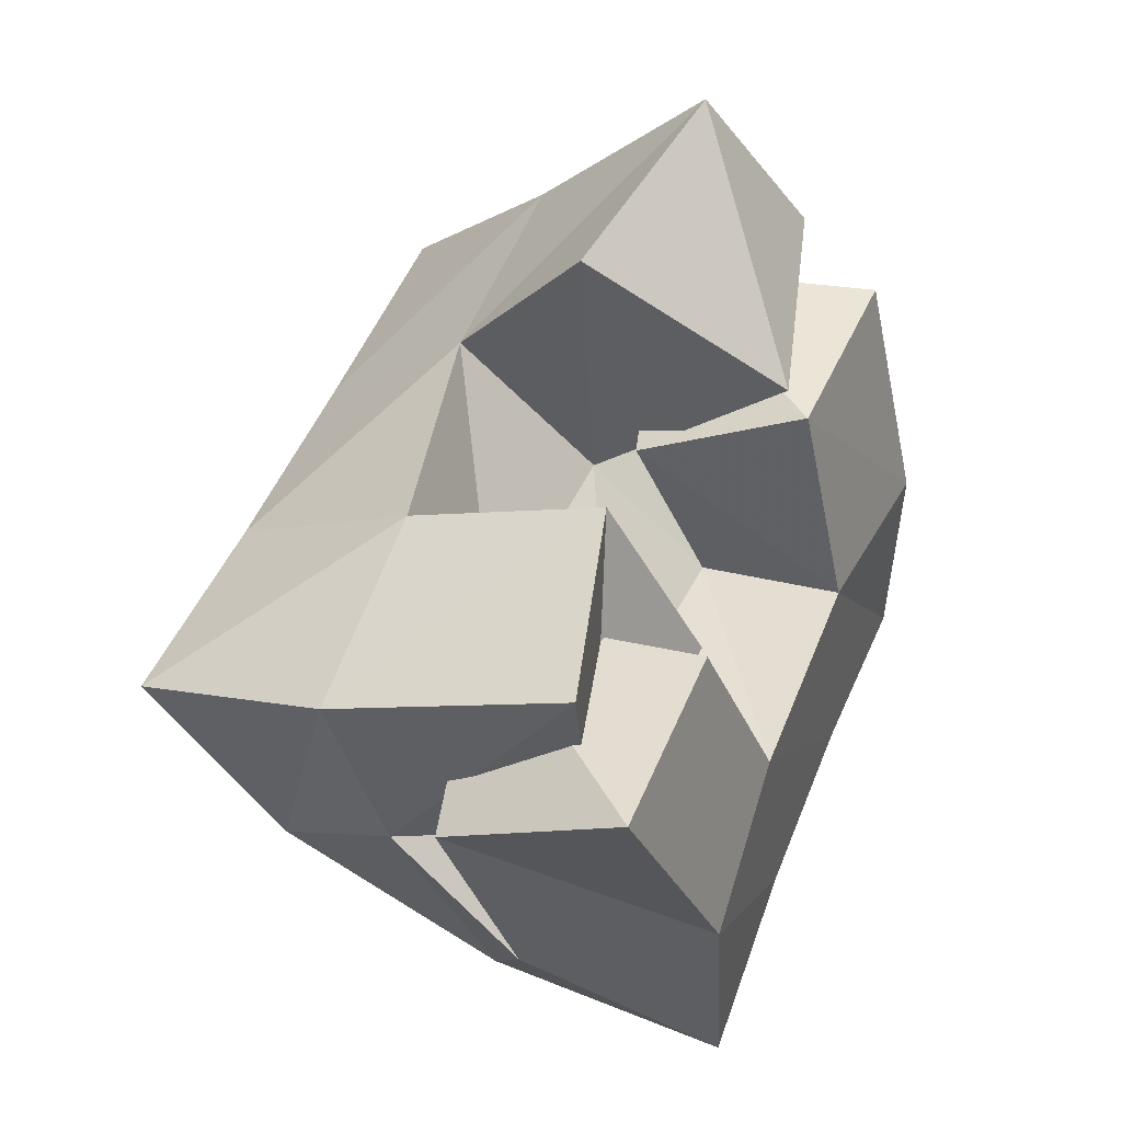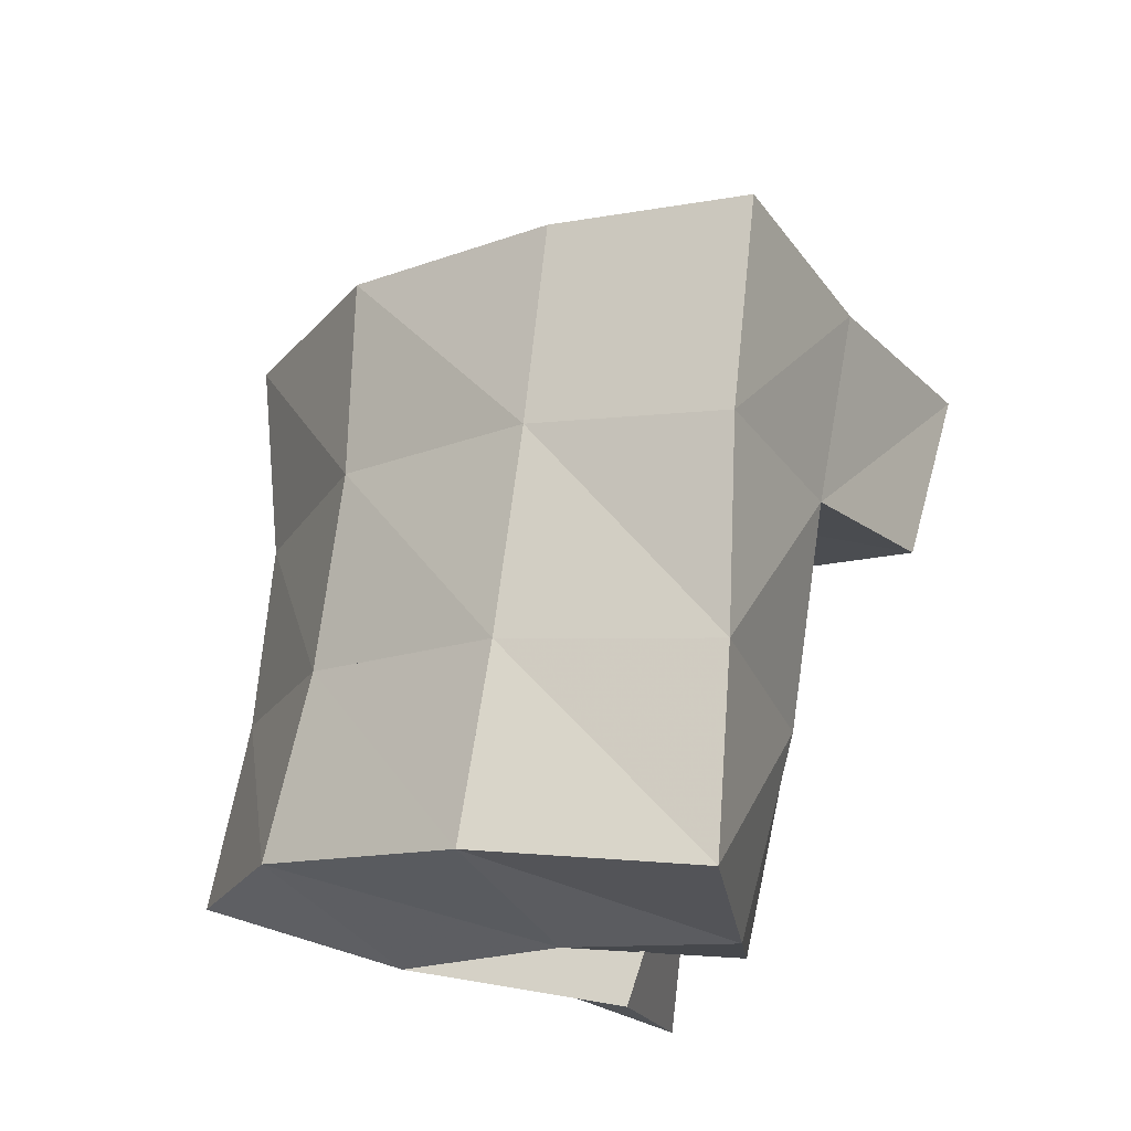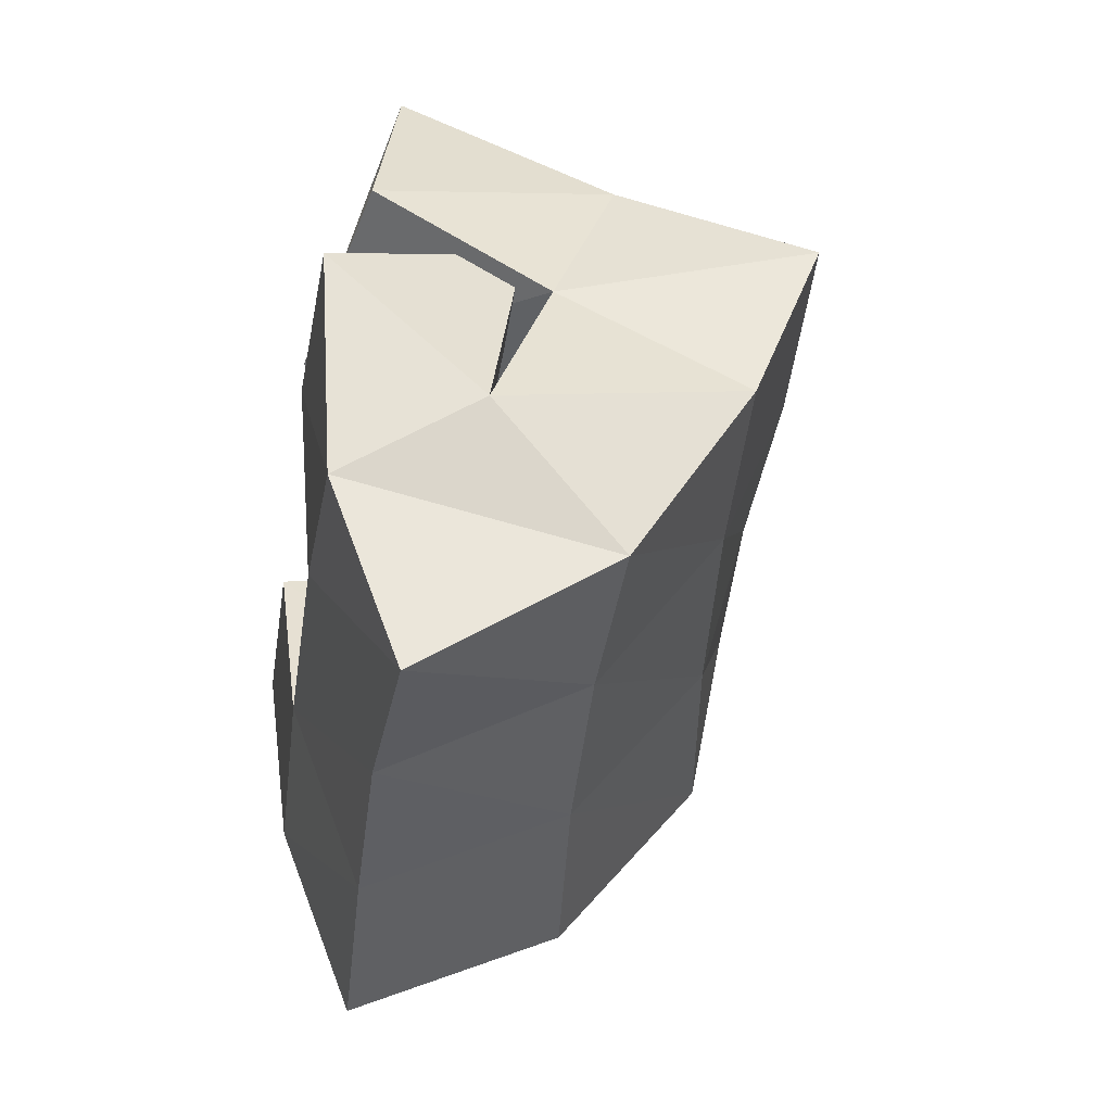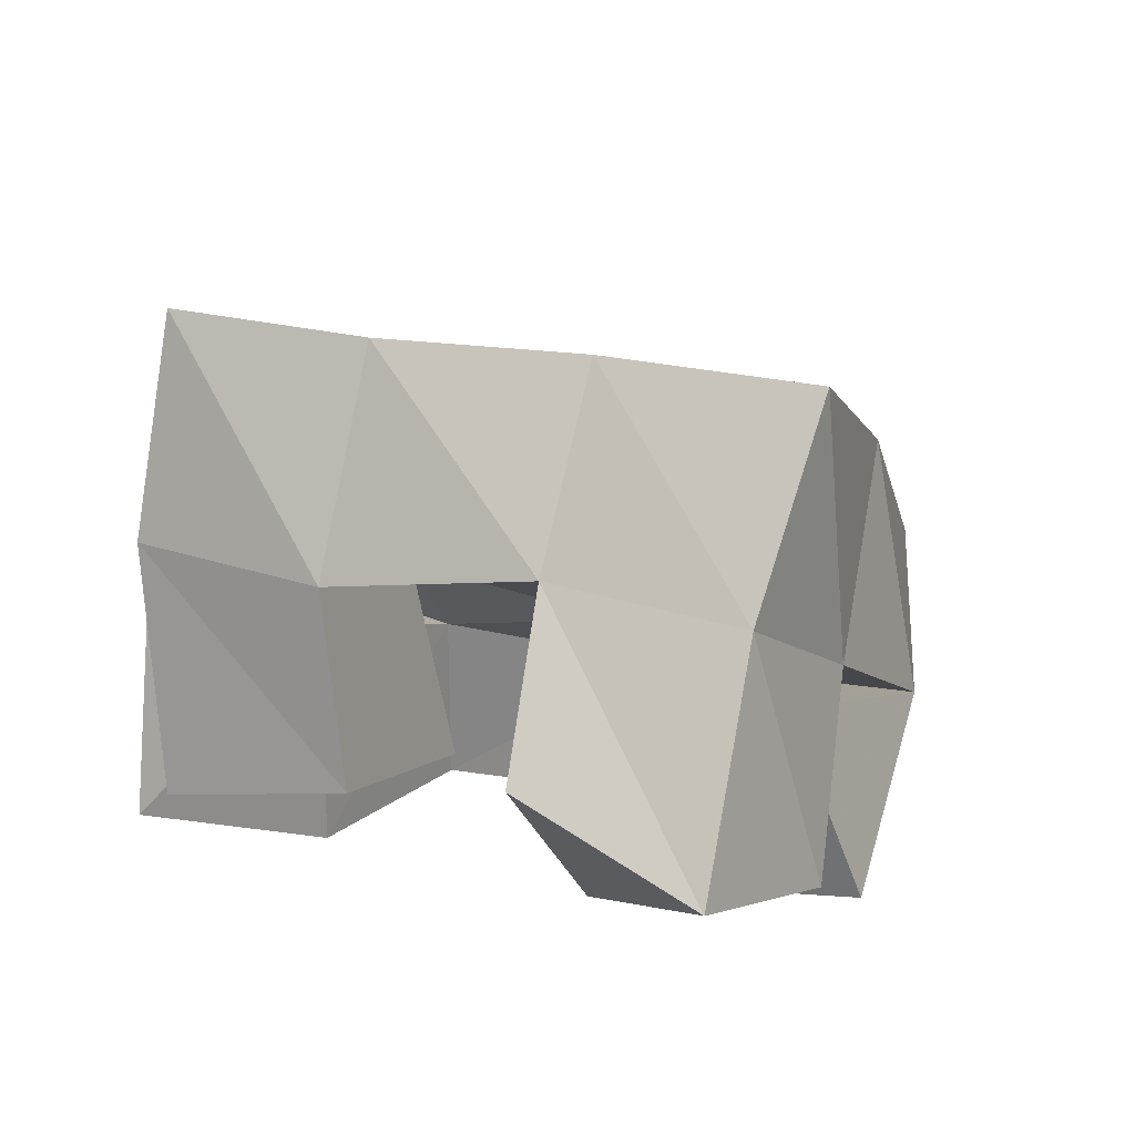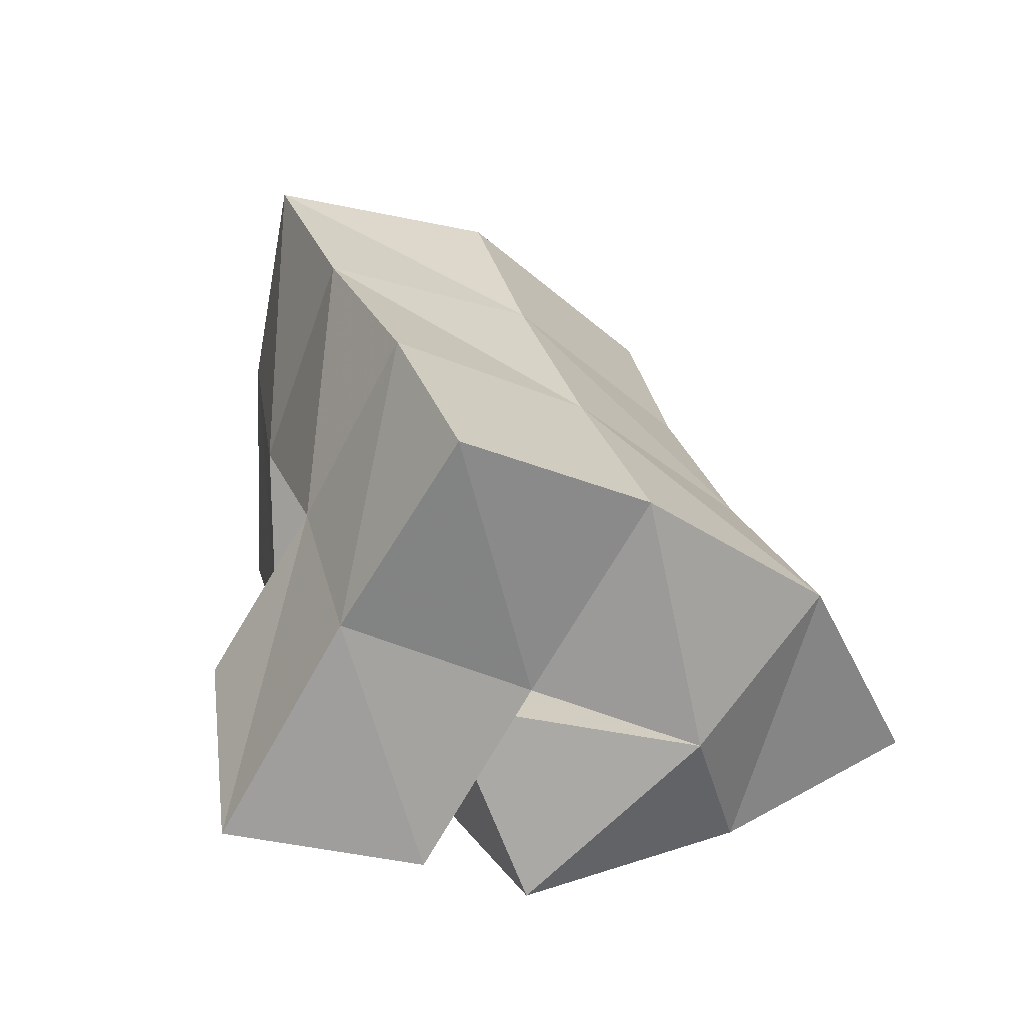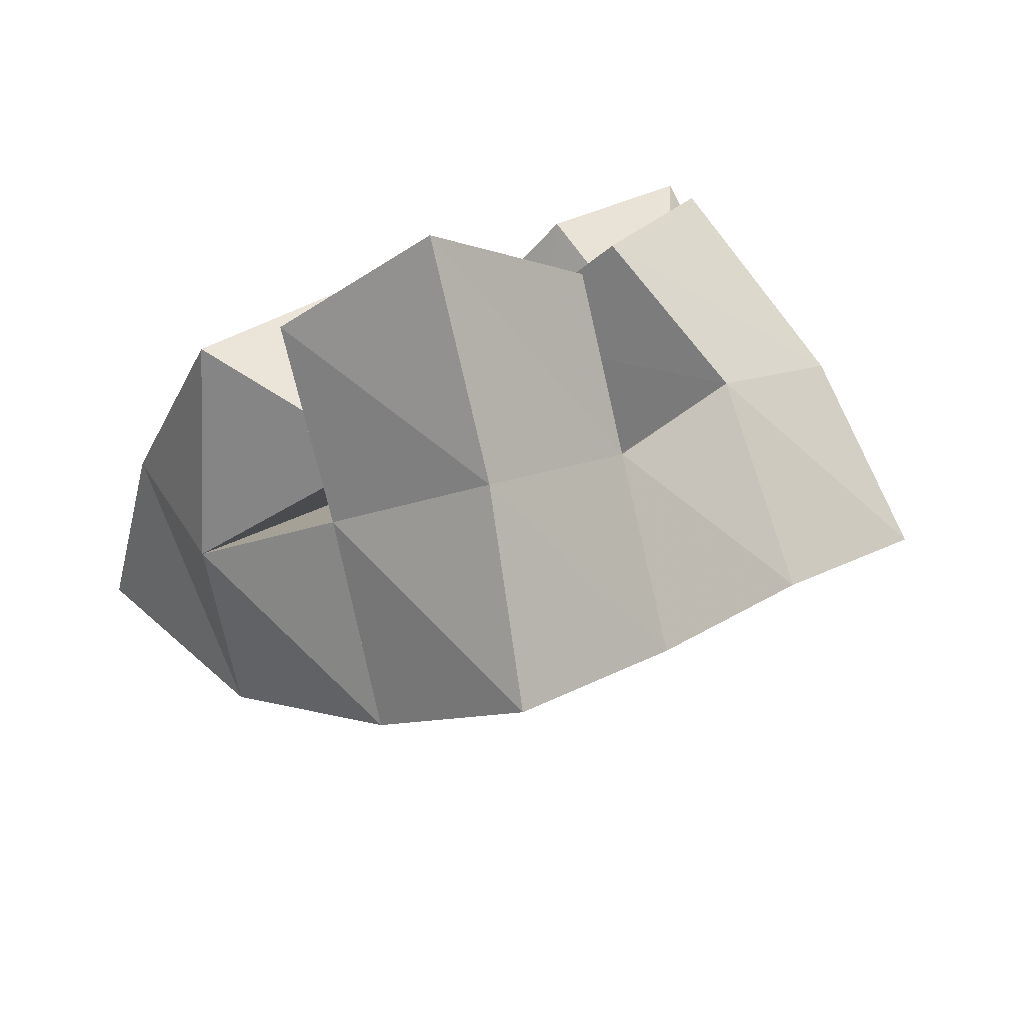
<metadata>
{"format":"obj","ext":"obj","renderer":"f3d","projection":"perspective","resolution":1024,"background":"white","views":[{"elev":12.2,"azim":-64.1,"up":"+Z"},{"elev":72.0,"azim":-121.6,"up":"+Y"},{"elev":-3.8,"azim":79.9,"up":"+Z"},{"elev":17.5,"azim":-15.9,"up":"+Y"},{"elev":27.0,"azim":35.2,"up":"+Y"},{"elev":74.5,"azim":145.9,"up":"+Z"}]}
</metadata>
<code>
v 0.6581 0.1137 0.1237
v 0.655 0.172 0.1161
v 0.692 0.1257 0.08528
v 0.6756 0.1674 0.08244
v 0.6933 0.1232 0.157
v 0.6892 0.1696 0.1518
v 0.7267 0.1148 0.1195
v 0.7168 0.1628 0.1202
v 0.7465 0.1403 0.1597
v 0.7755 0.1353 0.1265
v 0.7523 0.1 0.1693
v 0.7758 0.1 0.1236
v 0.7801 0.1492 0.1986
v 0.826 0.1344 0.1595
v 0.8002 0.1011 0.1938
v 0.8254 0.1 0.1421
v 0.7164 0.1405 0.2065
v 0.7295 0.1775 0.1849
v 0.7425 0.1012 0.1769
v 0.7574 0.1563 0.1532
v 0.7477 0.1243 0.2407
v 0.7653 0.1738 0.2169
v 0.7835 0.1135 0.2118
v 0.7969 0.1533 0.1873
v 0.6594 0.147 0.0901
v 0.6935 0.1446 0.05146
v 0.6539 0.1 0.1007
v 0.7029 0.1 0.06153
v 0.6934 0.153 0.1302
v 0.7305 0.1396 0.09738
v 0.6942 0.1 0.1266
v 0.7319 0.1 0.09325
v 0.6645 0.2242 0.1127
v 0.6981 0.2083 0.07116
v 0.7038 0.2212 0.1409
v 0.7343 0.2026 0.1017
v 0.7457 0.2211 0.169
v 0.7739 0.1986 0.1334
v 0.7866 0.2188 0.2003
v 0.8129 0.1965 0.1635
v 0.7259 0.1673 0.03603
v 0.7591 0.1643 0.06794
v 0.797 0.1628 0.09829
v 0.837 0.1626 0.1247
v 0.7359 0.1133 0.01991
v 0.7699 0.1125 0.05158
v 0.8061 0.1118 0.07887
v 0.8485 0.113 0.1003
f 1 2 4
f 3 1 4
f 2 6 8
f 4 2 8
f 6 5 7
f 8 6 7
f 5 1 3
f 7 5 3
f 8 7 3
f 4 8 3
f 2 1 5
f 6 2 5
f 9 10 12
f 11 9 12
f 10 14 16
f 12 10 16
f 14 13 15
f 16 14 15
f 13 9 11
f 15 13 11
f 16 15 11
f 12 16 11
f 10 9 13
f 14 10 13
f 17 18 20
f 19 17 20
f 18 22 24
f 20 18 24
f 22 21 23
f 24 22 23
f 21 17 19
f 23 21 19
f 24 23 19
f 20 24 19
f 18 17 21
f 22 18 21
f 25 26 28
f 27 25 28
f 26 30 32
f 28 26 32
f 30 29 31
f 32 30 31
f 29 25 27
f 31 29 27
f 32 31 27
f 28 32 27
f 26 25 29
f 30 26 29
f 2 33 34
f 4 2 34
f 33 35 36
f 34 33 36
f 35 6 8
f 36 35 8
f 6 2 4
f 8 6 4
f 36 8 4
f 34 36 4
f 33 2 6
f 35 33 6
f 6 35 36
f 8 6 36
f 35 37 38
f 36 35 38
f 37 18 20
f 38 37 20
f 18 6 8
f 20 18 8
f 38 20 8
f 36 38 8
f 35 6 18
f 37 35 18
f 18 37 38
f 20 18 38
f 37 39 40
f 38 37 40
f 39 22 24
f 40 39 24
f 22 18 20
f 24 22 20
f 40 24 20
f 38 40 20
f 37 18 22
f 39 37 22
f 4 34 41
f 26 4 41
f 34 36 42
f 41 34 42
f 36 8 30
f 42 36 30
f 8 4 26
f 30 8 26
f 42 30 26
f 41 42 26
f 34 4 8
f 36 34 8
f 8 36 42
f 30 8 42
f 36 38 43
f 42 36 43
f 38 20 10
f 43 38 10
f 20 8 30
f 10 20 30
f 43 10 30
f 42 43 30
f 36 8 20
f 38 36 20
f 20 38 43
f 10 20 43
f 38 40 44
f 43 38 44
f 40 24 14
f 44 40 14
f 24 20 10
f 14 24 10
f 44 14 10
f 43 44 10
f 38 20 24
f 40 38 24
f 26 41 45
f 28 26 45
f 41 42 46
f 45 41 46
f 42 30 32
f 46 42 32
f 30 26 28
f 32 30 28
f 46 32 28
f 45 46 28
f 41 26 30
f 42 41 30
f 30 42 46
f 32 30 46
f 42 43 47
f 46 42 47
f 43 10 12
f 47 43 12
f 10 30 32
f 12 10 32
f 47 12 32
f 46 47 32
f 42 30 10
f 43 42 10
f 10 43 47
f 12 10 47
f 43 44 48
f 47 43 48
f 44 14 16
f 48 44 16
f 14 10 12
f 16 14 12
f 48 16 12
f 47 48 12
f 43 10 14
f 44 43 14

</code>
